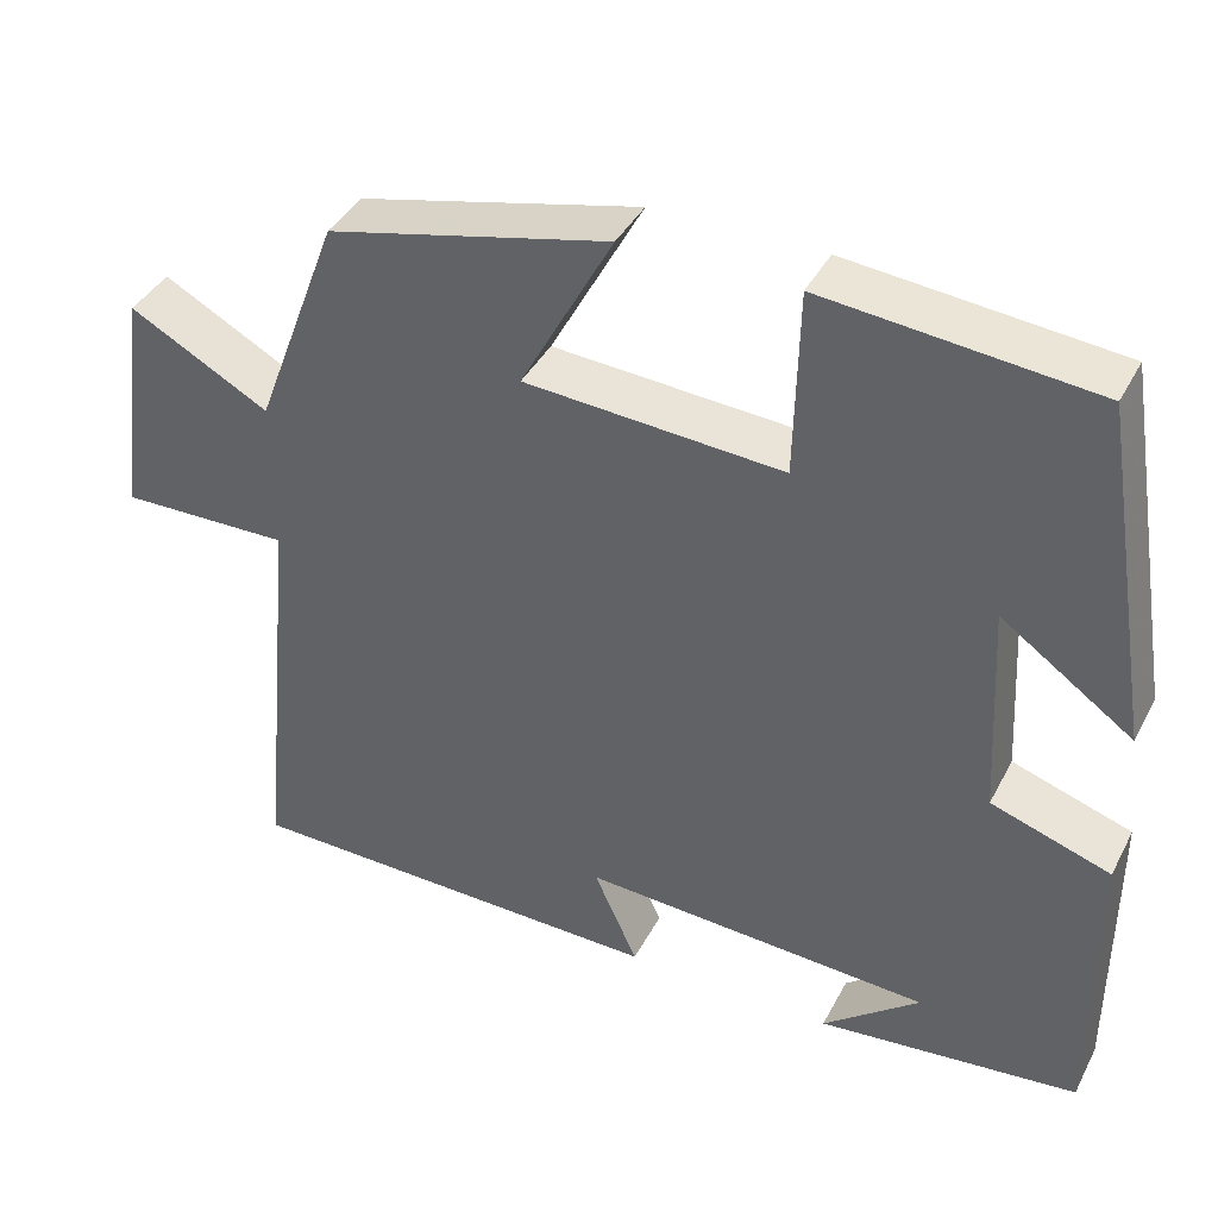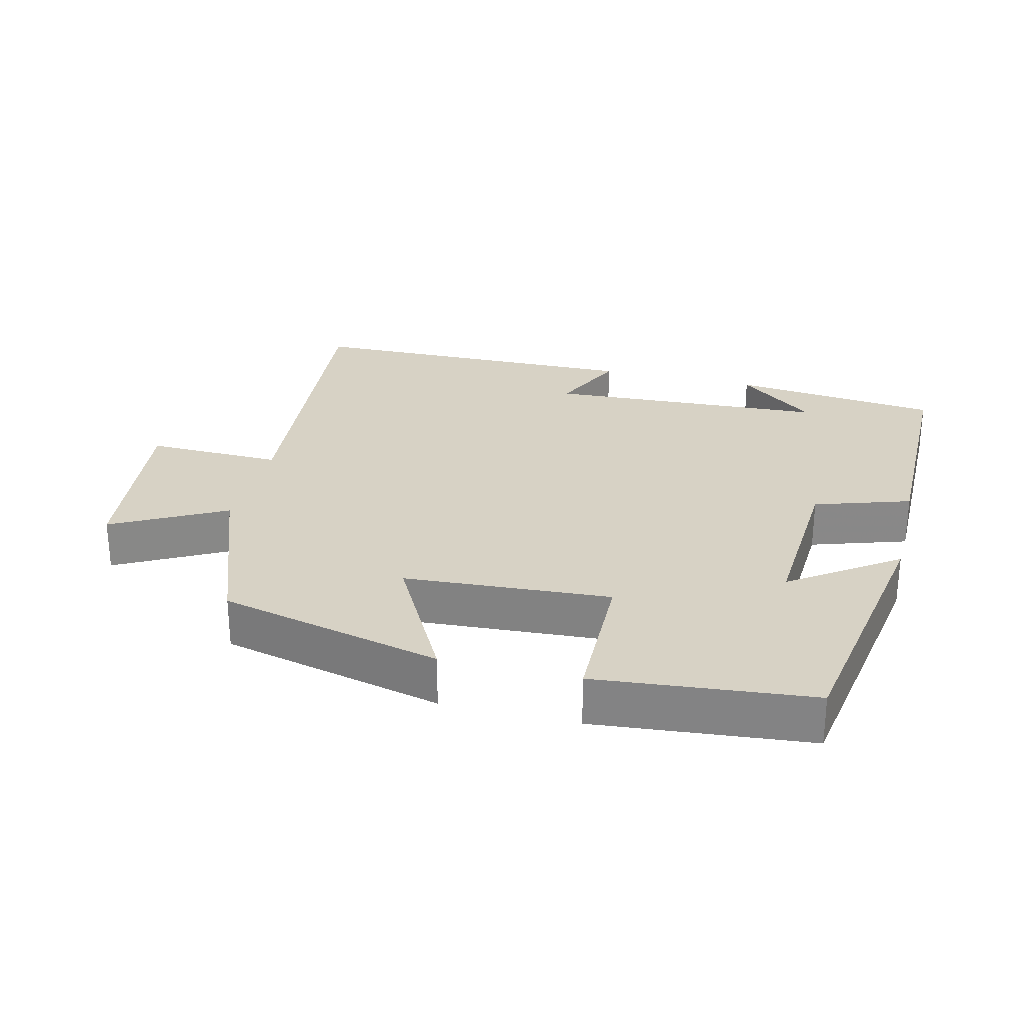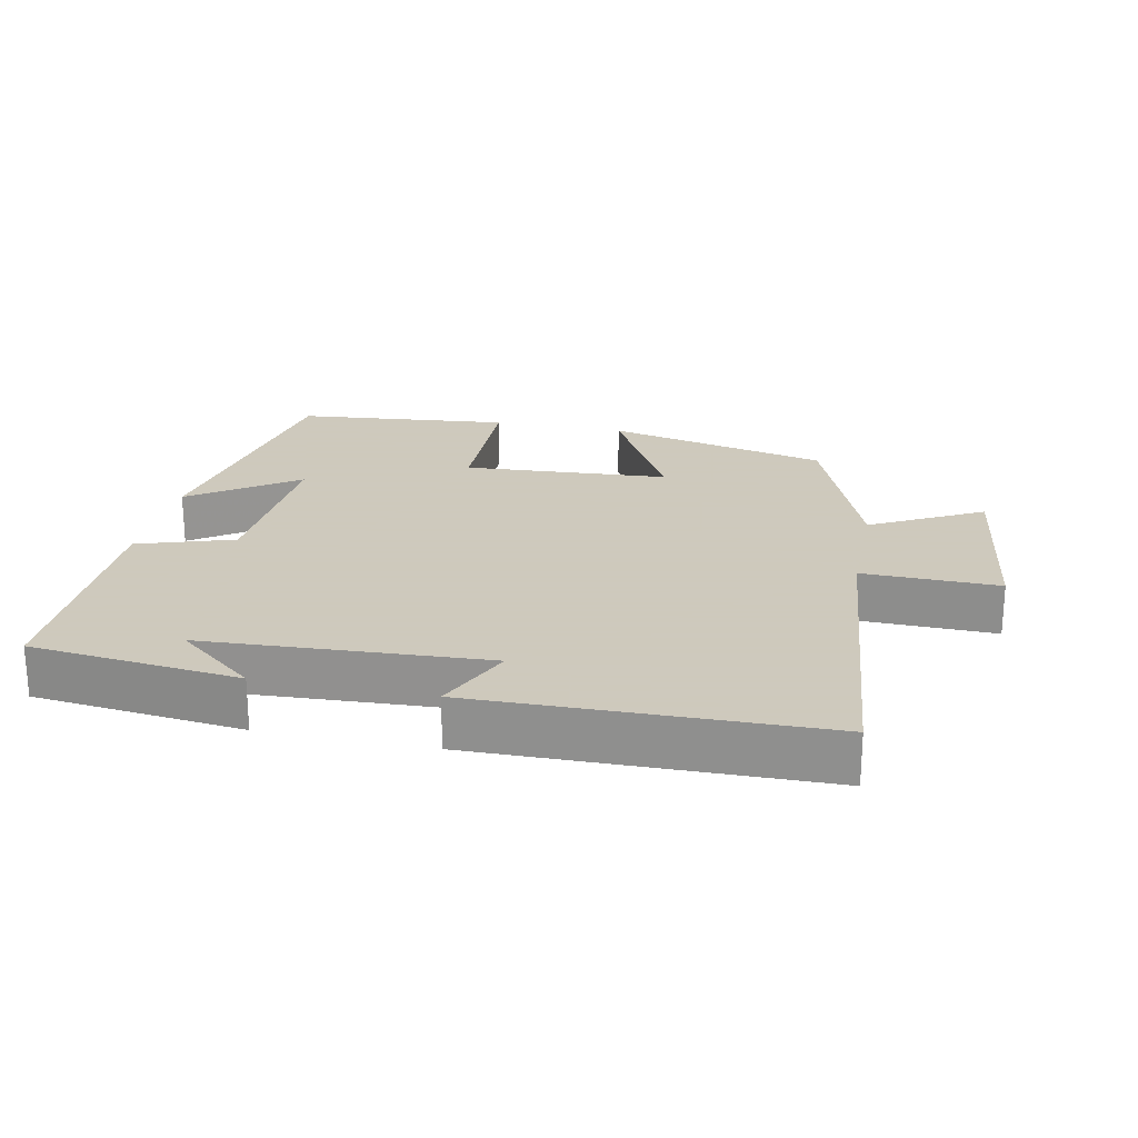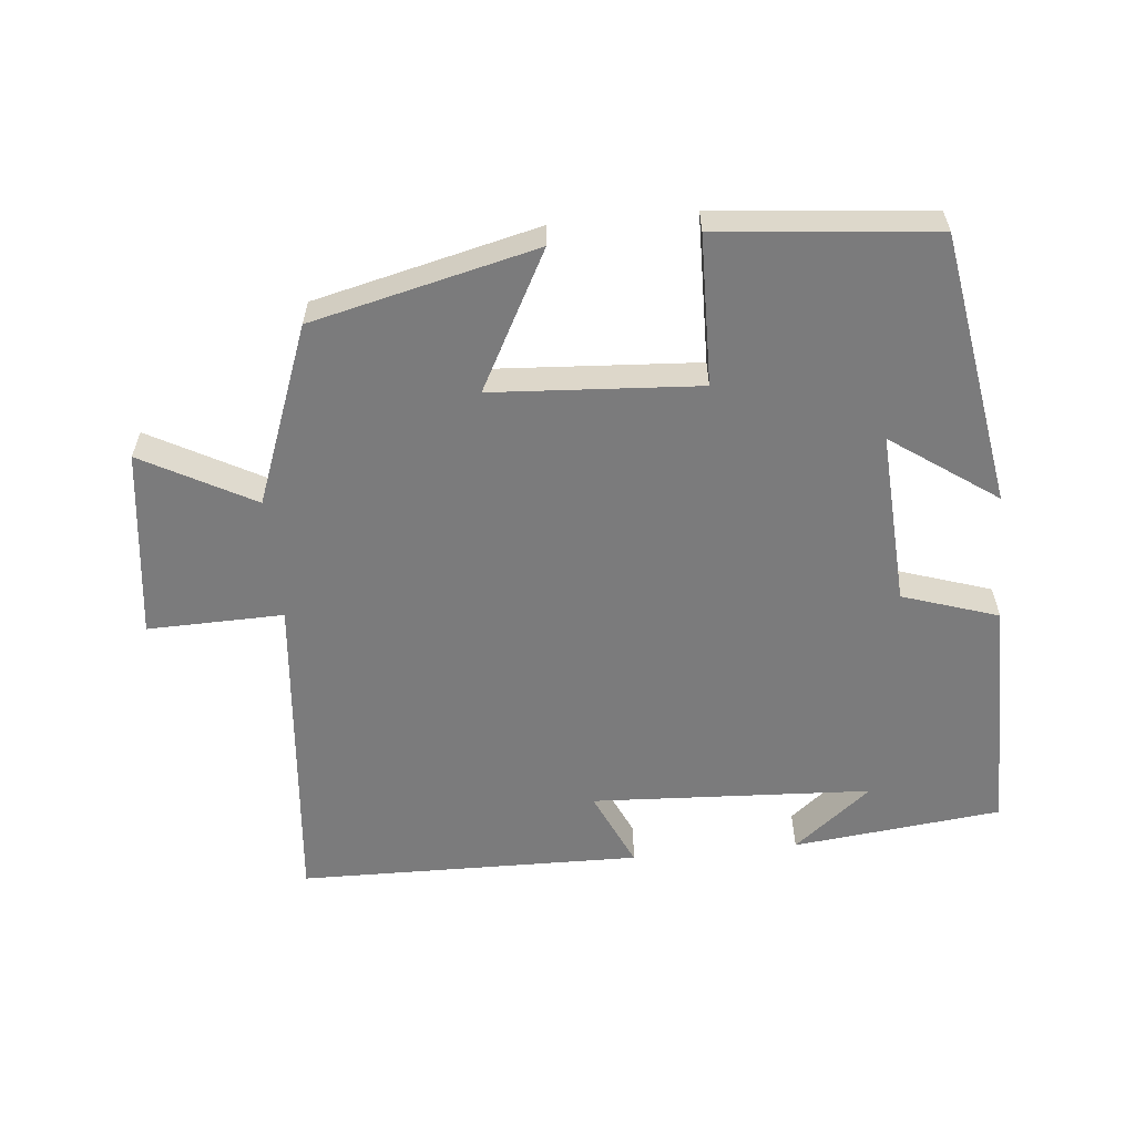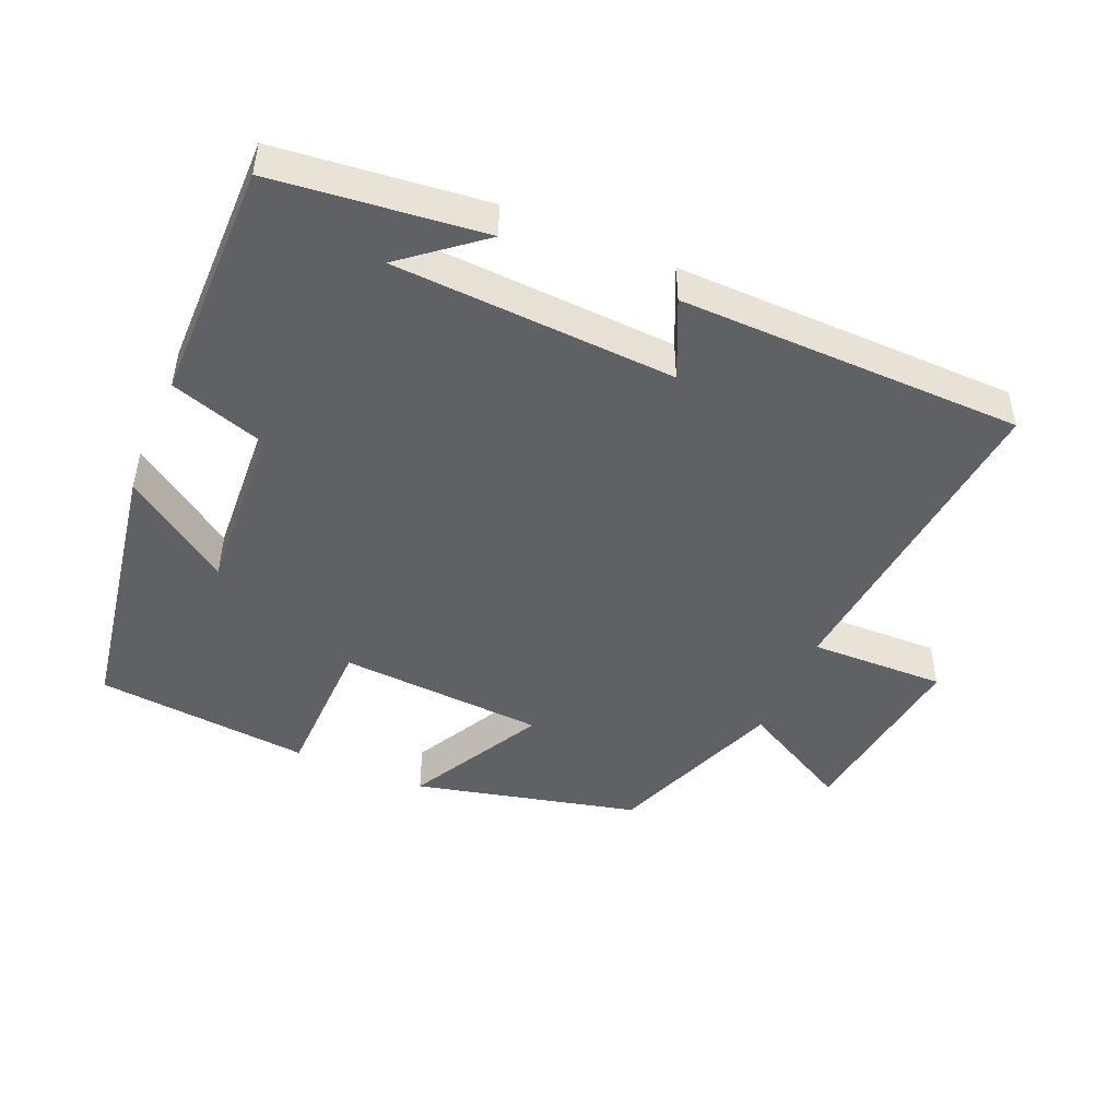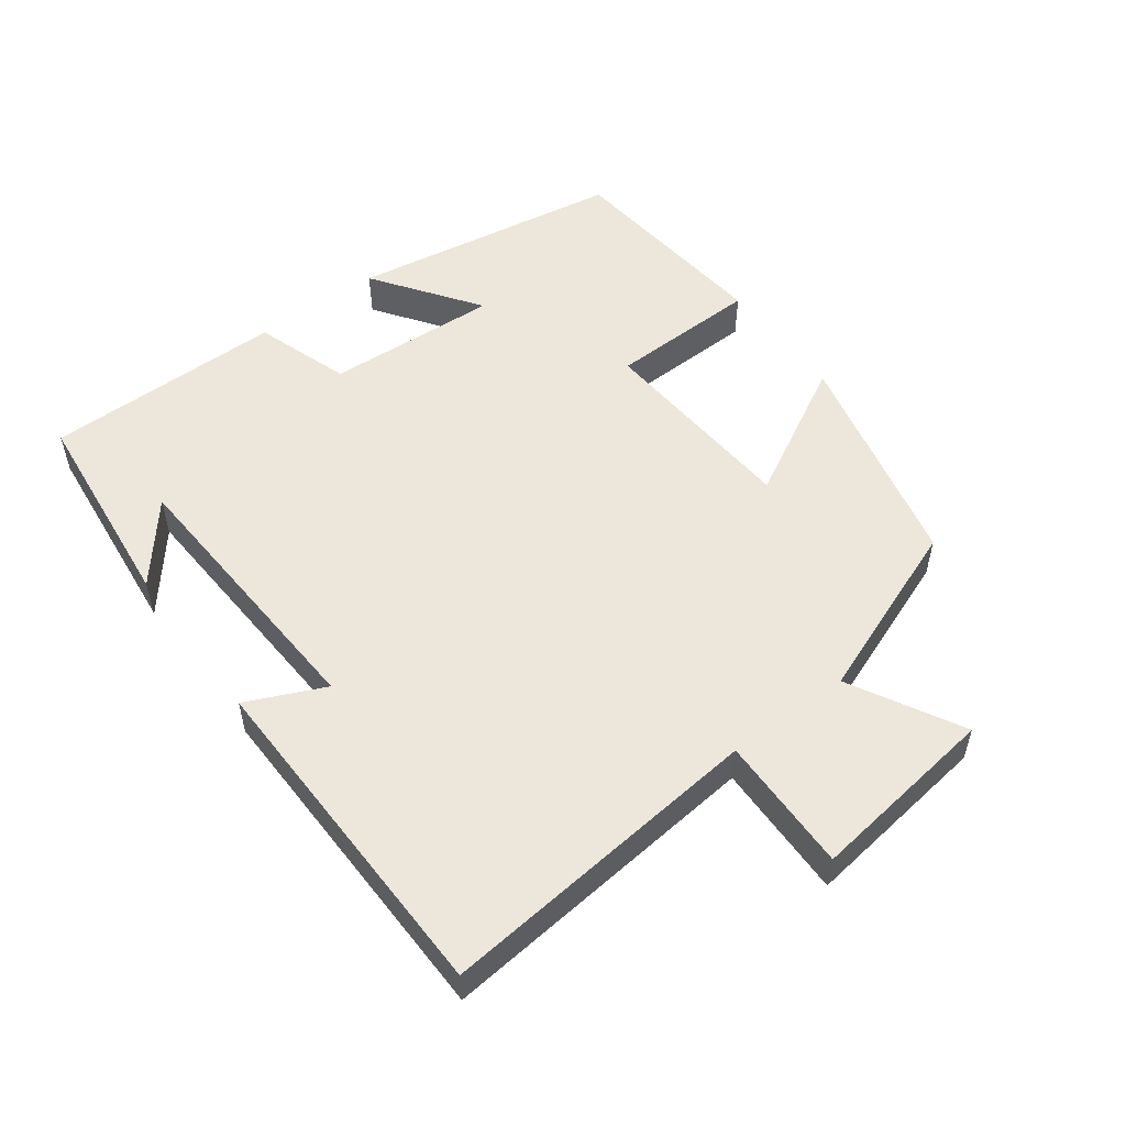
<metadata>
{"format":"obj","ext":"obj","renderer":"f3d","projection":"perspective","resolution":1024,"background":"white","views":[{"elev":40.1,"azim":25.6,"up":"+Z"},{"elev":27.4,"azim":14.1,"up":"+Y"},{"elev":22.6,"azim":-168.2,"up":"+Y"},{"elev":-58.5,"azim":5.7,"up":"+Y"},{"elev":-46.9,"azim":156.9,"up":"+Y"},{"elev":53.4,"azim":-126.7,"up":"+Y"}]}
</metadata>
<code>
v 0.435 0.07 0.469
v 0.5 0.07 0.072
v 0.347 0.07 0.18
v 0.361 0.07 -0.072
v 0.5 0.07 -0.118
v 0.5 0.07 -0.467
v 0.196 0.07 -0.5
v 0.309 0.07 -0.409
v -0.099 0.07 -0.387
v -0.048 0.07 -0.5
v -0.547 0.07 -0.491
v -0.5 0.07 -0.017
v -0.698 0.07 -0.021
v -0.662 0.07 0.253
v -0.5 0.07 0.165
v -0.402 0.07 0.423
v -0.076 0.07 0.5
v -0.183 0.07 0.302
v 0.117 0.07 0.282
v 0.122 0.07 0.5
v 0.435 0 0.469
v 0.5 0 0.072
v 0.347 0 0.18
v 0.361 0 -0.072
v 0.5 0 -0.118
v 0.5 0 -0.467
v 0.196 0 -0.5
v 0.309 0 -0.409
v -0.099 0 -0.387
v -0.048 0 -0.5
v -0.547 0 -0.491
v -0.5 0 -0.017
v -0.698 0 -0.021
v -0.662 0 0.253
v -0.5 0 0.165
v -0.402 0 0.423
v -0.076 0 0.5
v -0.183 0 0.302
v 0.117 0 0.282
v 0.122 0 0.5
f 19 20 1
f 15 16 17 18
f 15 18 19
f 12 13 14 15
f 12 15 19
f 9 10 11 12
f 8 9 12 19
f 6 7 8
f 4 5 6 8
f 3 4 8 19
f 1 2 3
f 1 3 19
f 21 40 39
f 38 37 36 35
f 39 38 35
f 35 34 33 32
f 39 35 32
f 32 31 30 29
f 39 32 29 28
f 28 27 26
f 28 26 25 24
f 39 28 24 23
f 23 22 21
f 39 23 21
f 1 21 22 2
f 2 22 23 3
f 3 23 24 4
f 4 24 25 5
f 5 25 26 6
f 6 26 27 7
f 7 27 28 8
f 8 28 29 9
f 9 29 30 10
f 10 30 31 11
f 11 31 32 12
f 12 32 33 13
f 13 33 34 14
f 14 34 35 15
f 15 35 36 16
f 16 36 37 17
f 17 37 38 18
f 18 38 39 19
f 19 39 40 20
f 20 40 21 1

</code>
